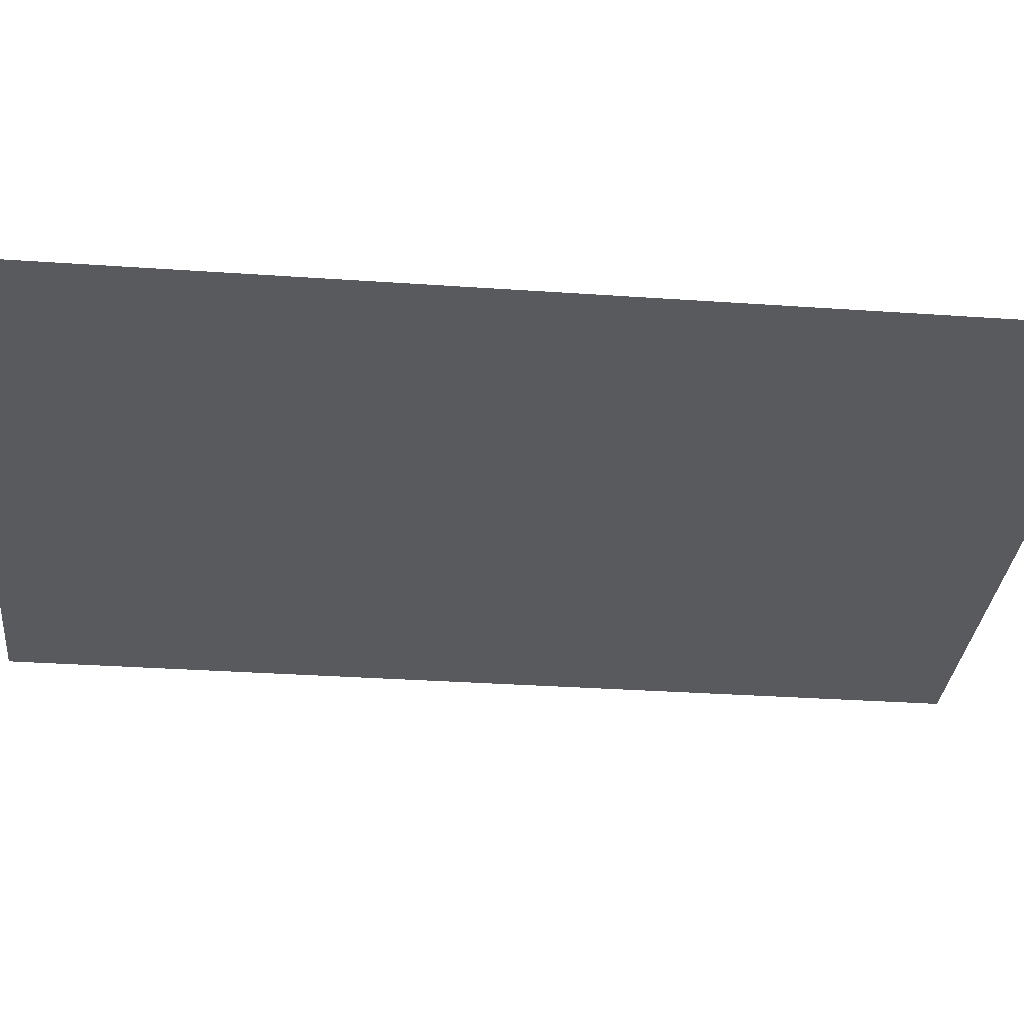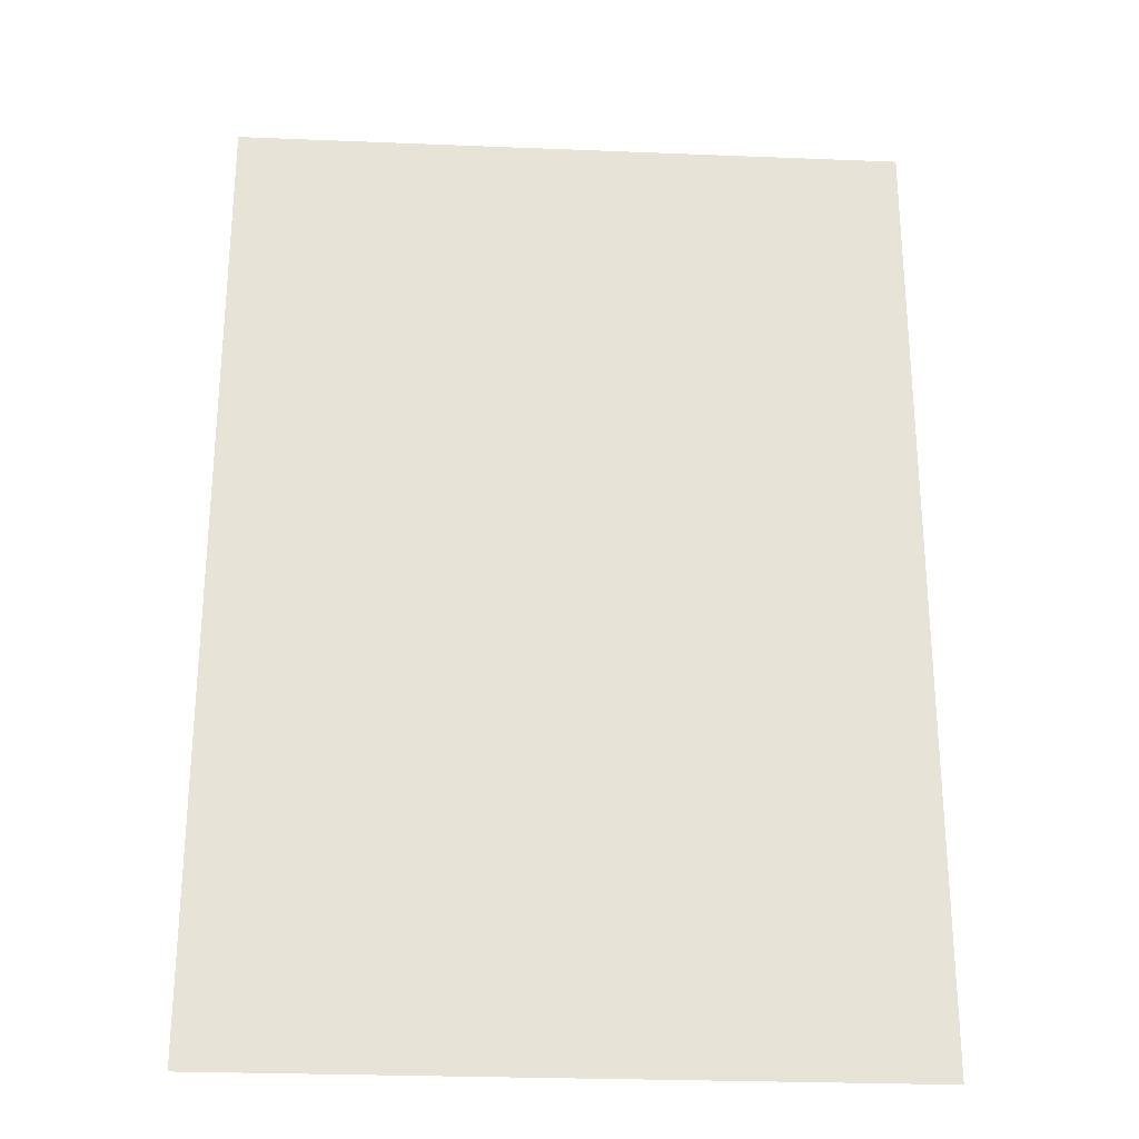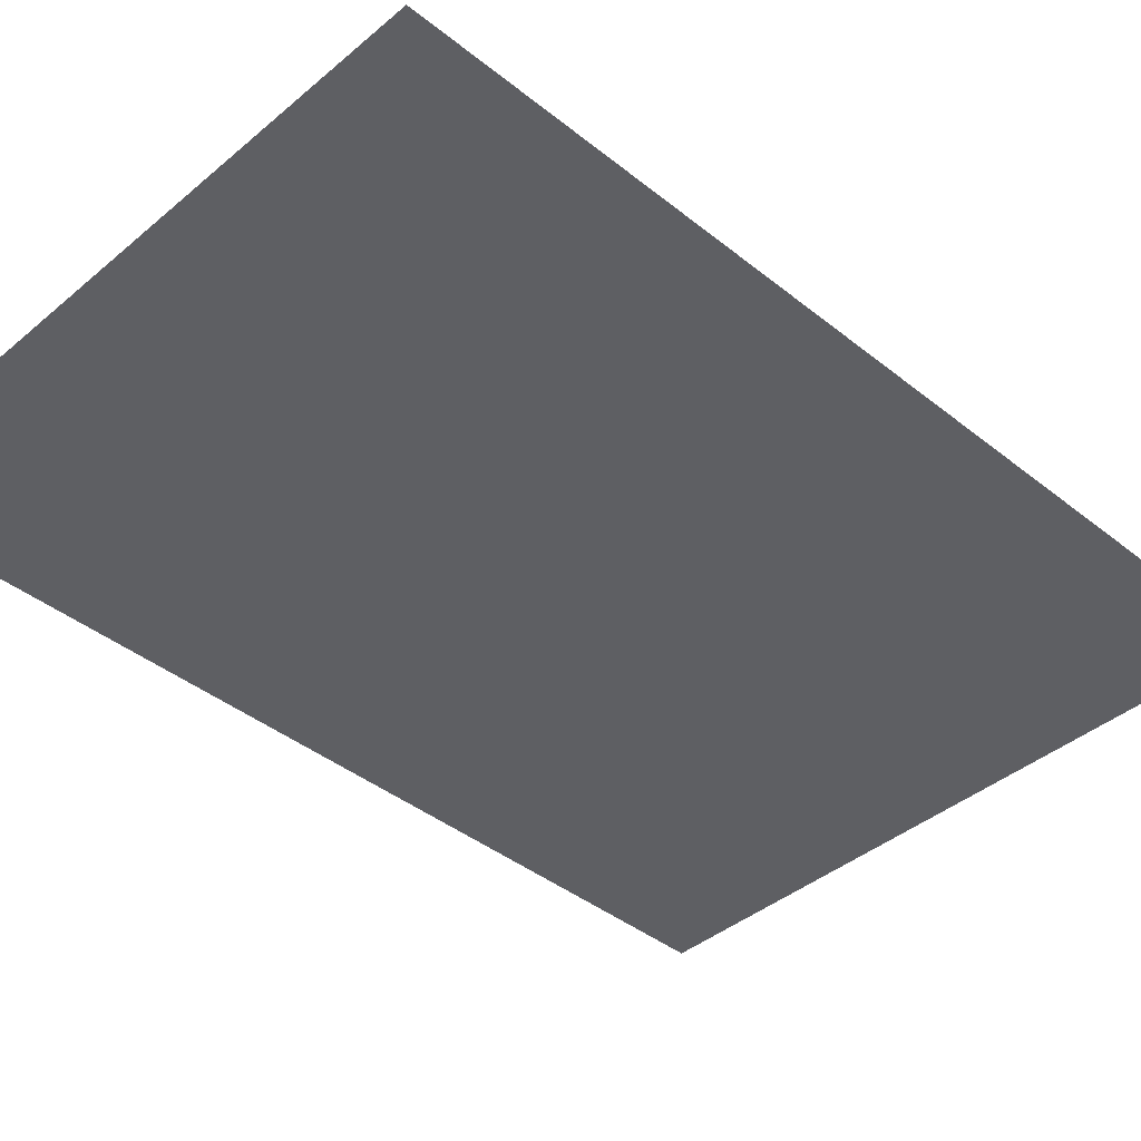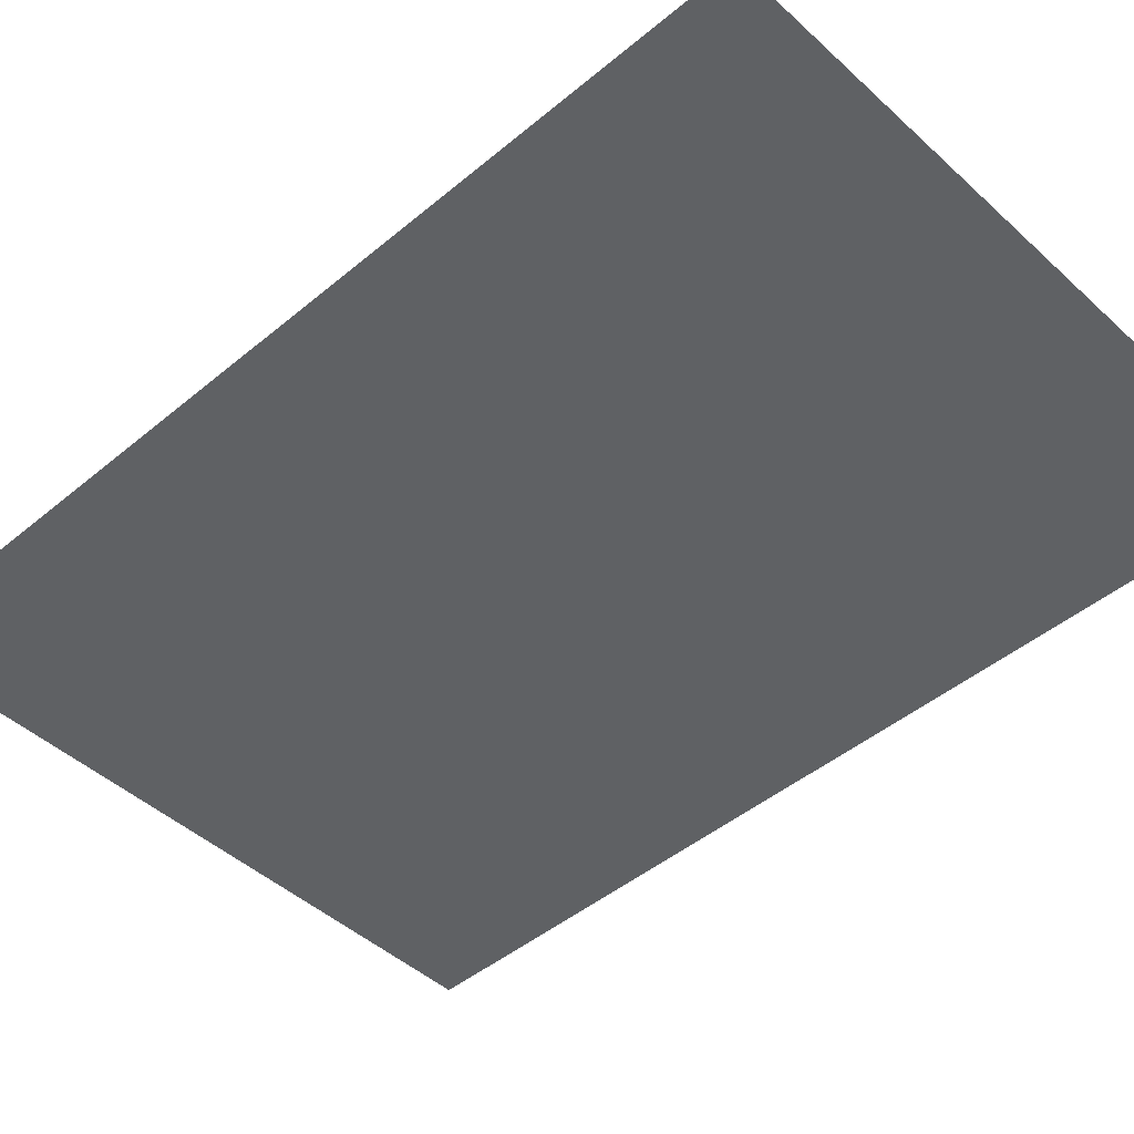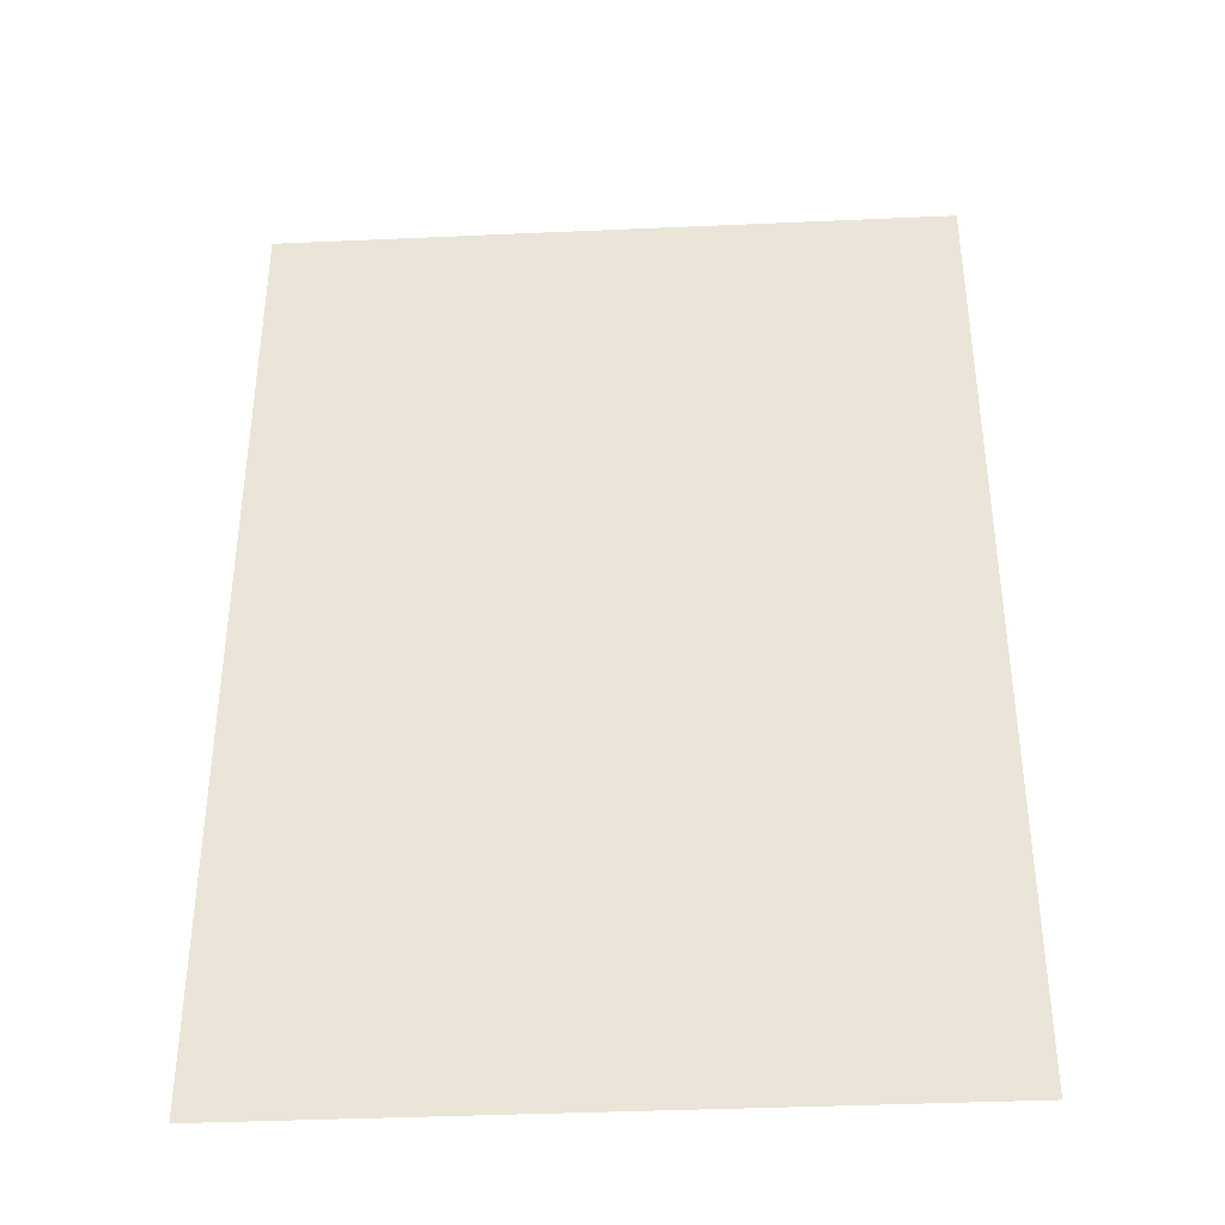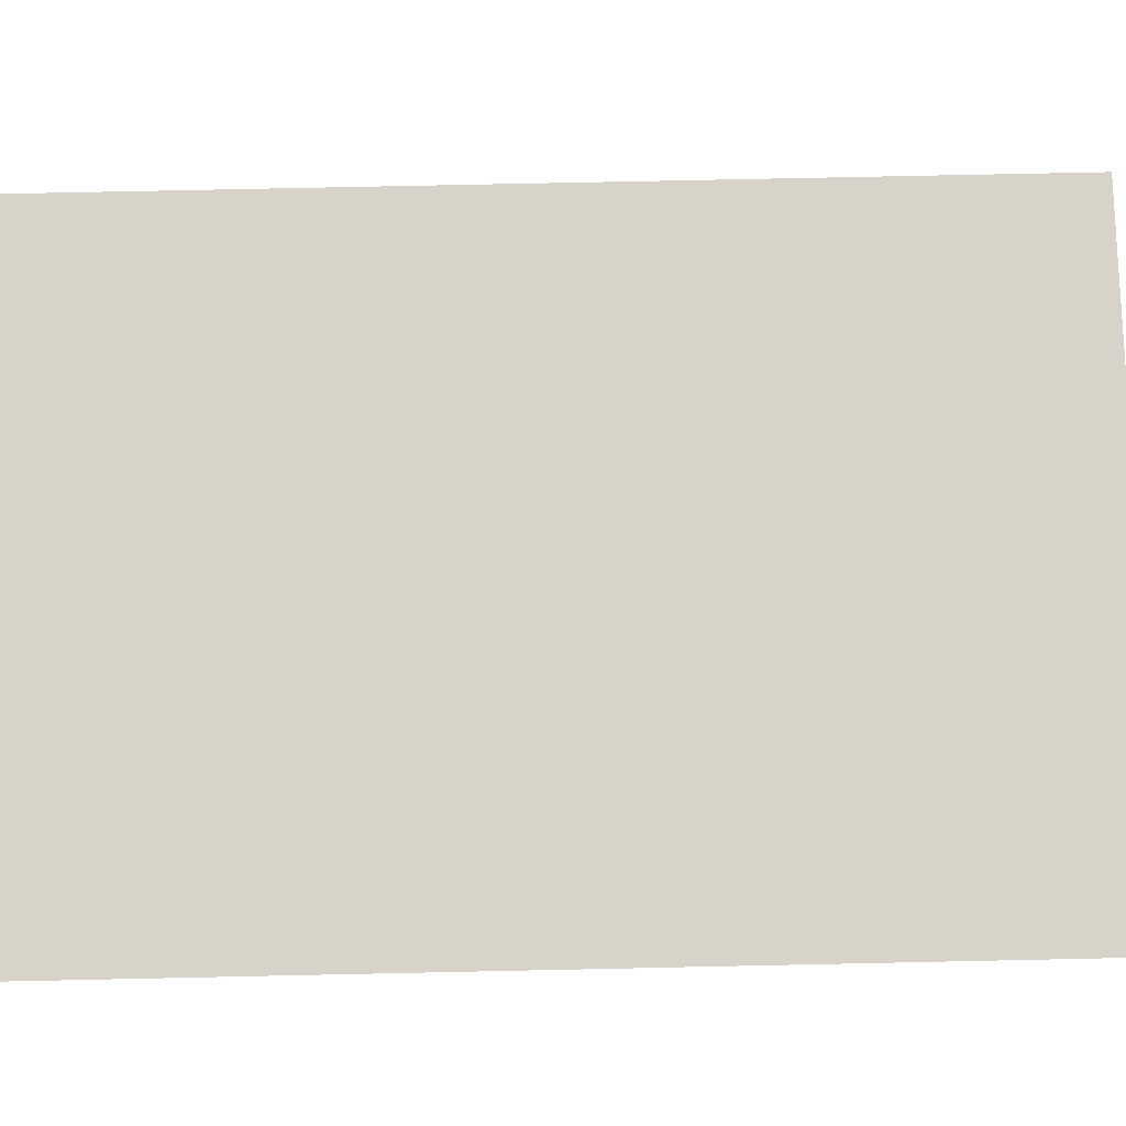
<metadata>
{"format":"obj","ext":"obj","renderer":"f3d","projection":"perspective","resolution":1024,"background":"white","views":[{"elev":-31.8,"azim":84.4,"up":"+Z"},{"elev":-26.8,"azim":176.4,"up":"+Y"},{"elev":-40.7,"azim":-134.3,"up":"+Z"},{"elev":-45.8,"azim":-46.3,"up":"+Z"},{"elev":-38.6,"azim":3.2,"up":"+Y"},{"elev":76.9,"azim":88.8,"up":"+Z"}]}
</metadata>
<code>
o Icosphere
v 0.7 1 -0
v -0.7 1 -0
v 0.7 -1 0
v -0.7 -1 0
f 4 3 1 2

</code>
